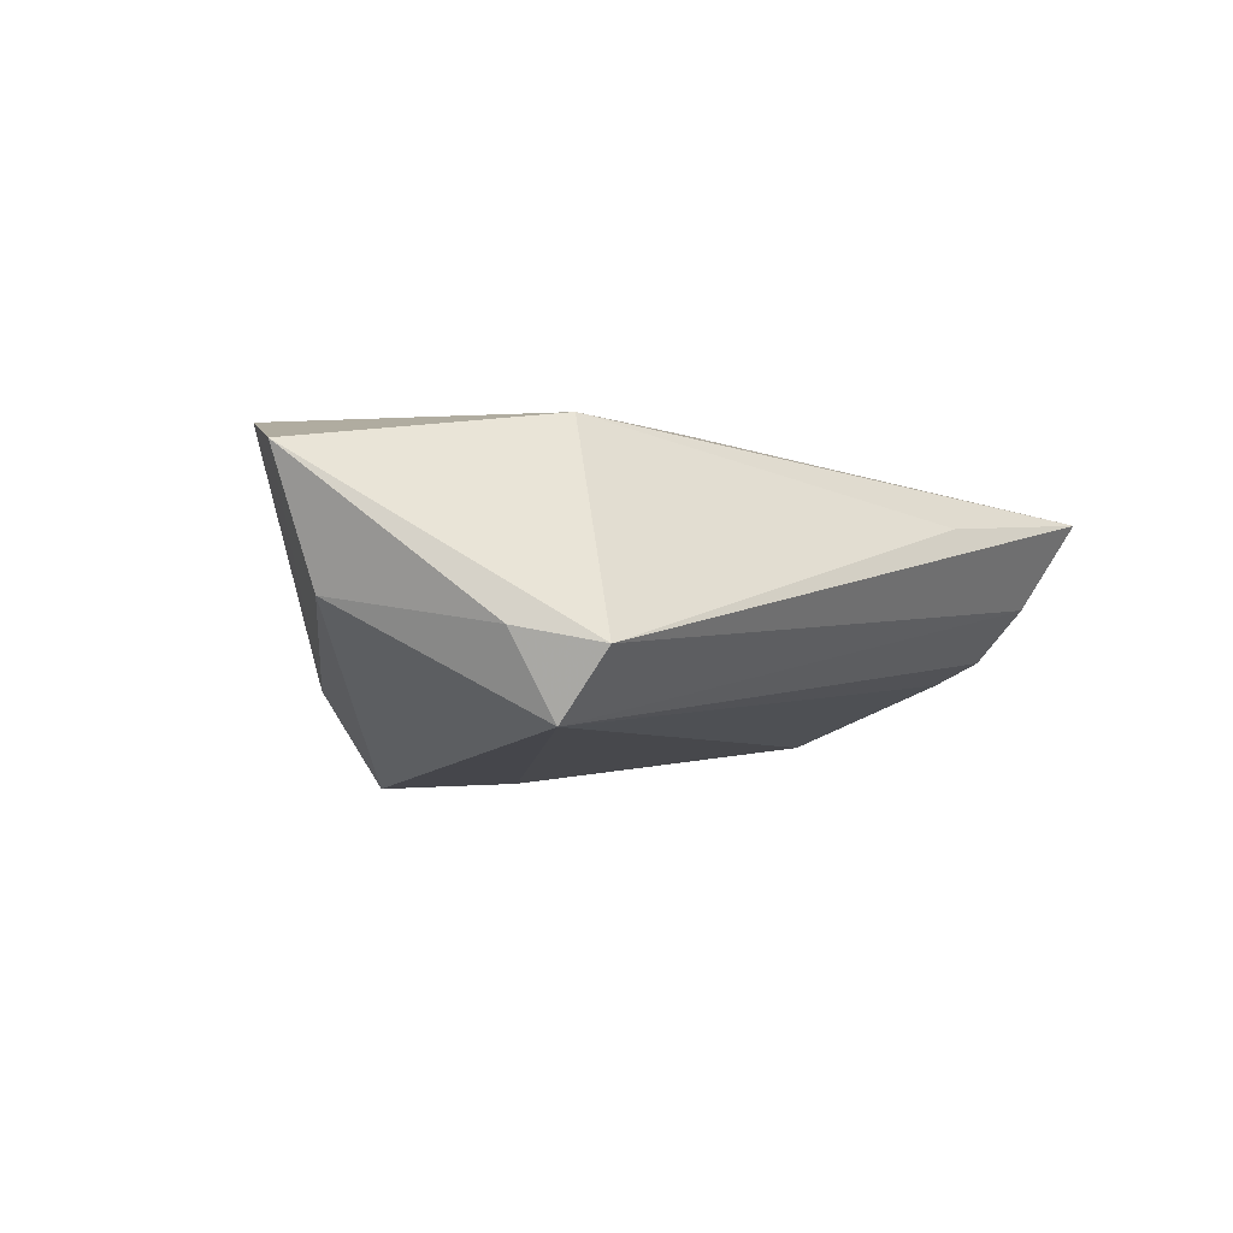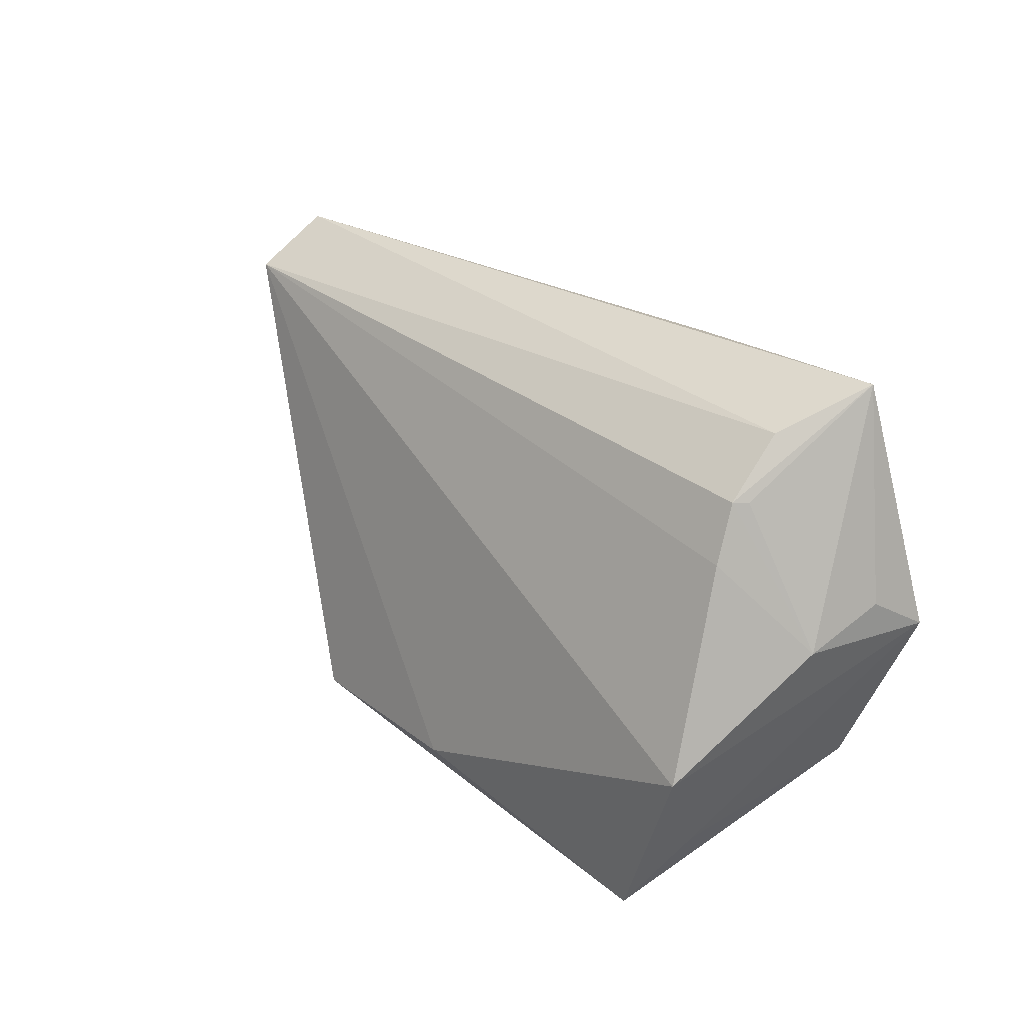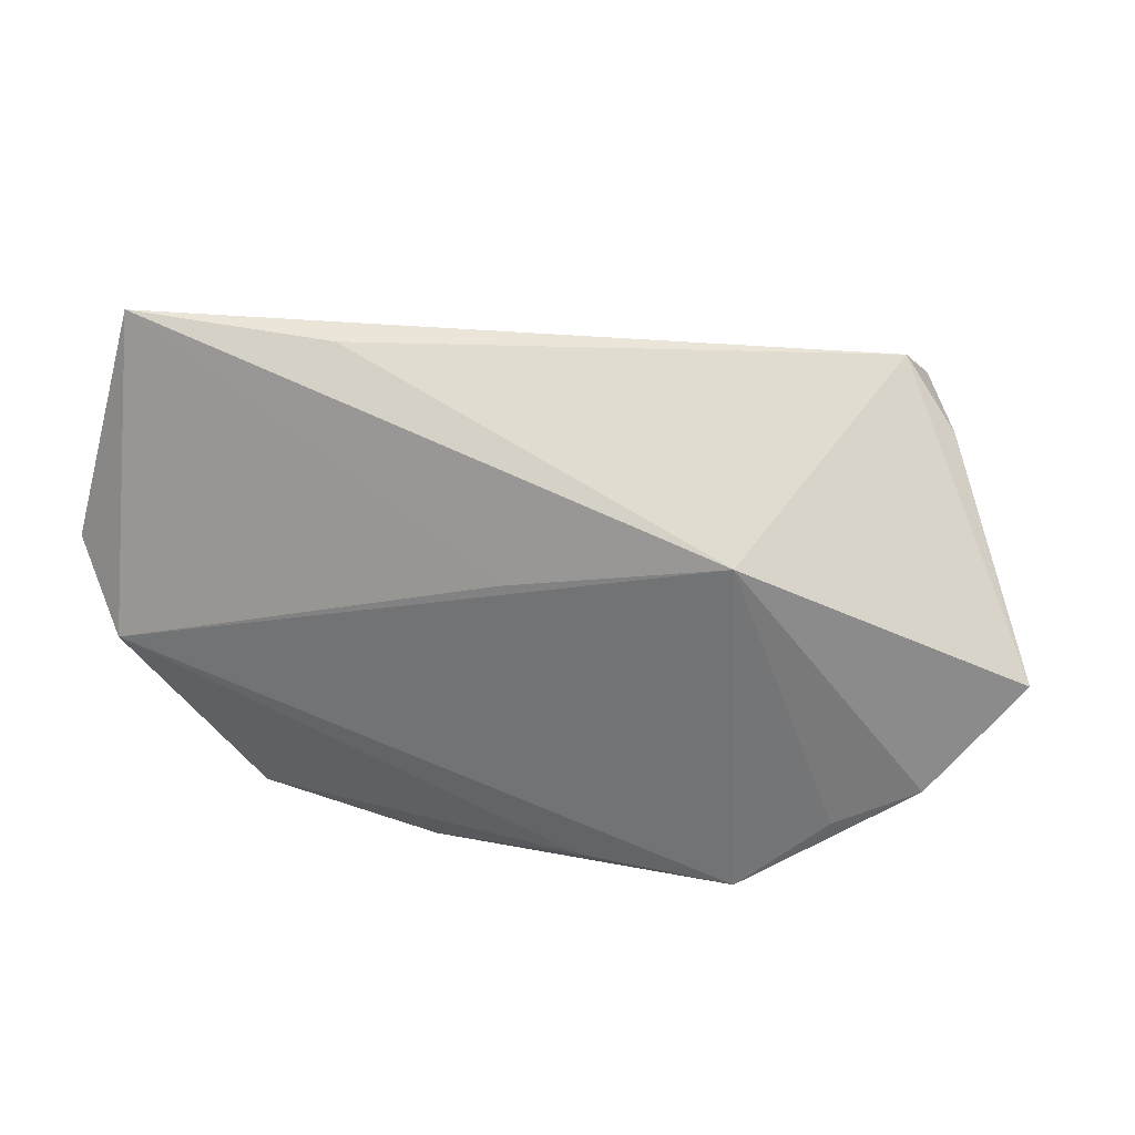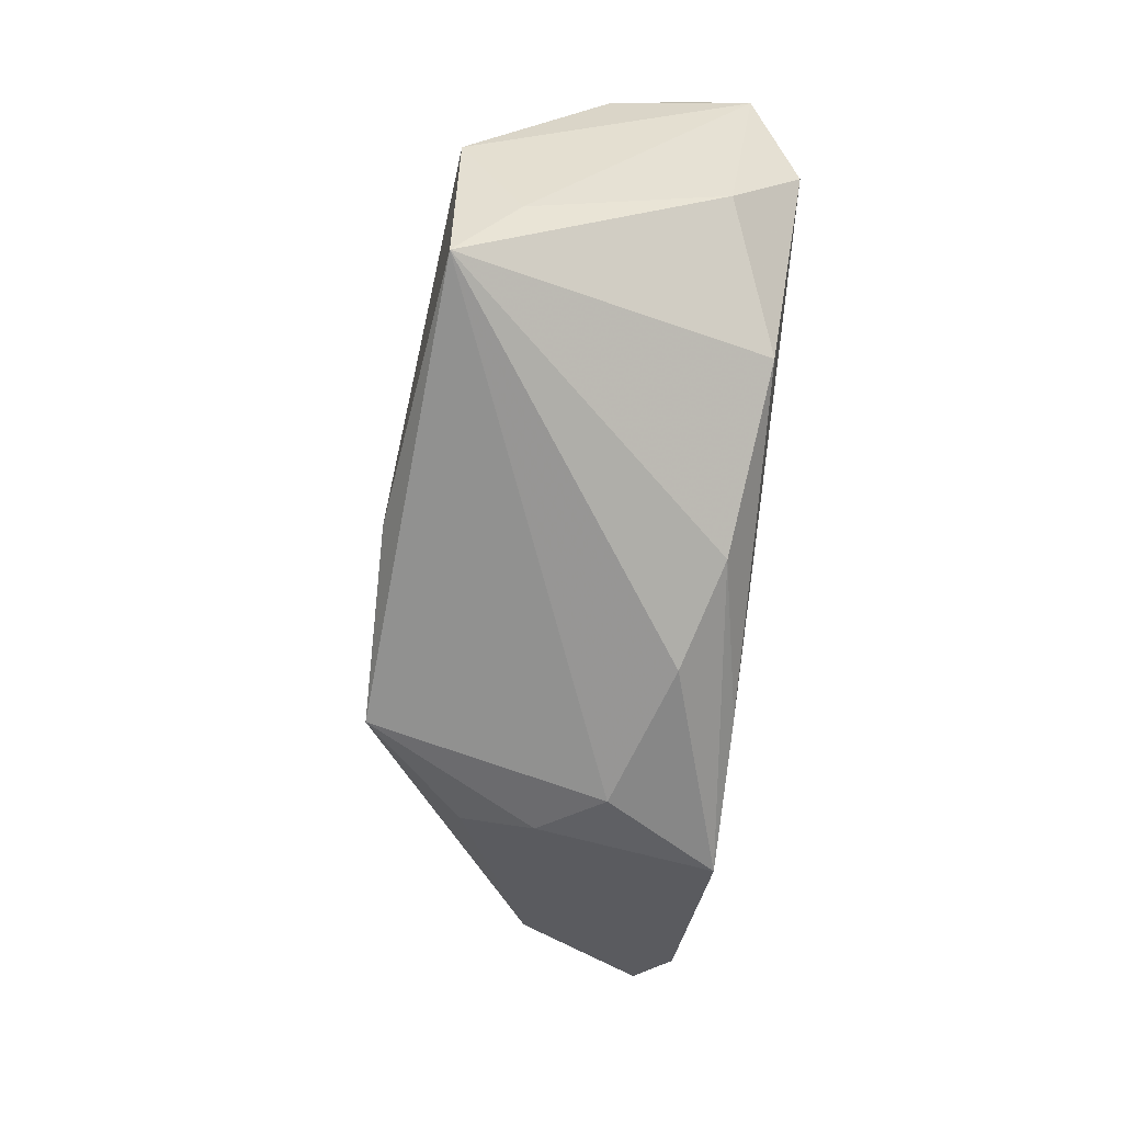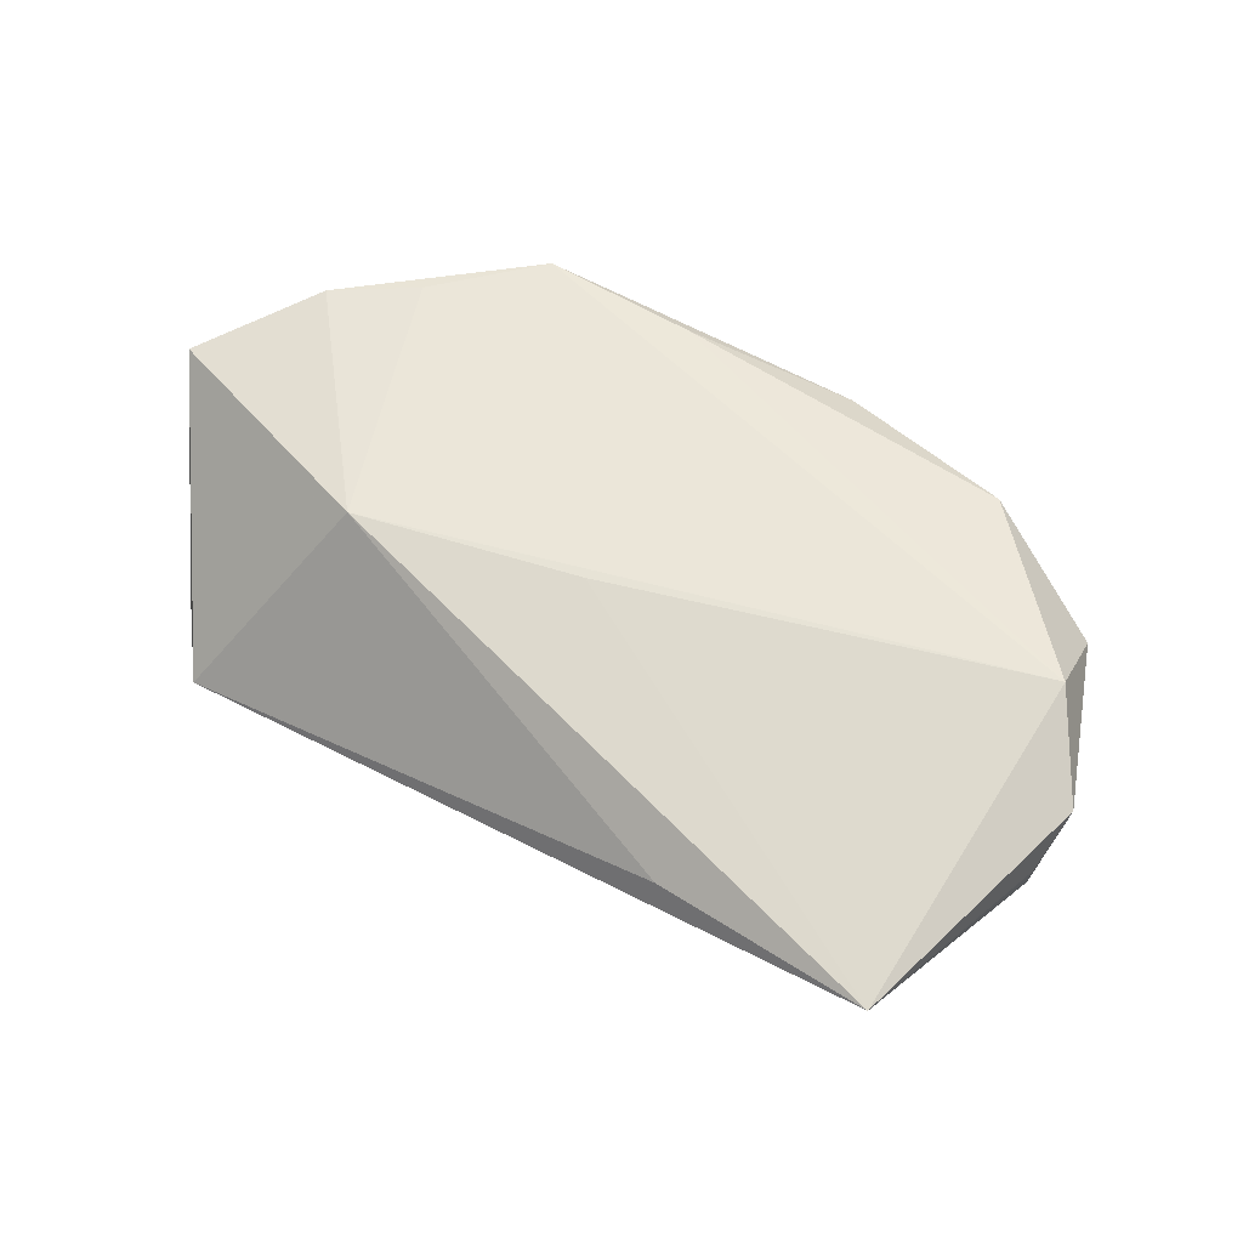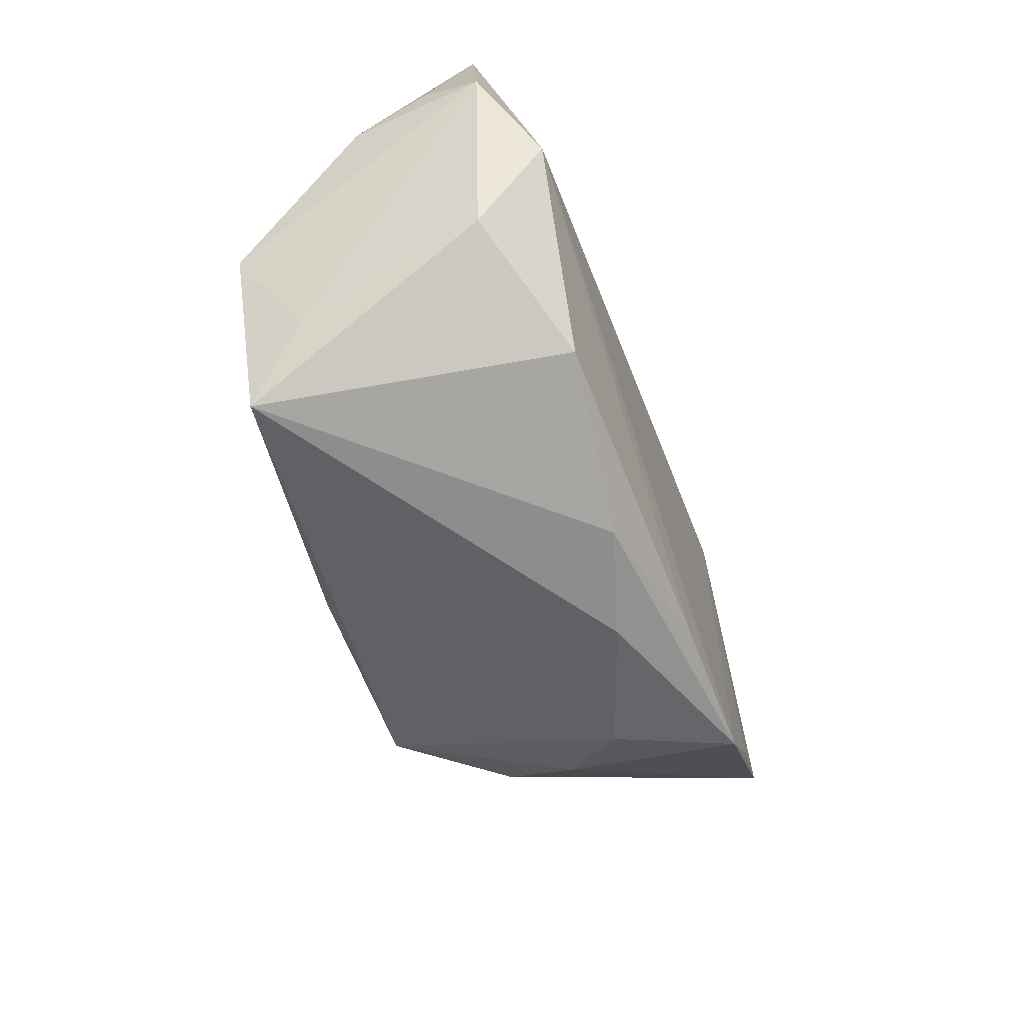
<metadata>
{"format":"obj","ext":"obj","renderer":"f3d","projection":"perspective","resolution":1024,"background":"white","views":[{"elev":-0.8,"azim":130.7,"up":"+Z"},{"elev":27.4,"azim":-129.9,"up":"+Y"},{"elev":30.6,"azim":17.4,"up":"+Y"},{"elev":-73.1,"azim":-97.1,"up":"+Y"},{"elev":56.1,"azim":-147.1,"up":"+Z"},{"elev":-58.0,"azim":-71.1,"up":"+Y"}]}
</metadata>
<code>
v 0.04582 0.03615 -0.006351
v -0.04376 0.02417 -0.008885
v 0.06067 0.00782 -0.001277
v 0.04738 0.03015 -0.01495
v -0.04399 -0.02332 -0.01333
v -0.03952 -0.03242 -0.02078
v 0.05261 0.02776 -0.004367
v -0.02118 0.03492 0.008035
v -0.04819 -0.009231 -0.02141
v -0.04907 -0.005708 0.01961
v -0.05647 0.004778 0.01332
v -0.04352 0.03117 -0.001817
v 0.03059 -0.02671 -0.00298
v 0.005963 -0.033 0.01104
v 0.01342 -0.02693 0.01913
v 0.03183 -0.02327 -0.01217
v -0.004901 -0.0247 -0.0253
v 0.05552 -0.00836 0.01838
v -0.04863 0.03615 0.009522
v -0.00773 -0.03148 0.01489
v 0.06615 0.006581 0.01506
v -0.05523 0.00975 0.00572
v -0.04466 0.01698 -0.01198
v 0.03357 -0.02666 0.01961
v 0.01986 -0.02529 -0.02489
v -0.03061 -0.02587 0.01742
v 0.003494 0.01139 0.01949
v -0.0449 0.02402 -0.007167
v -0.04748 -0.01785 0.01067
v 0.02427 -0.03072 0.005127
v 0.04512 -0.01479 0.01923
v -0.05417 0.005898 -0.004156
v 0.03183 0.01872 0.01961
f 21 1 33
f 11 19 22
f 16 3 21
f 25 3 16
f 6 25 30
f 6 26 29
f 1 19 8
f 8 33 1
f 19 33 8
f 31 33 24
f 24 33 10
f 11 29 10
f 10 29 26
f 10 19 11
f 5 29 11
f 6 29 5
f 12 19 1
f 6 5 9
f 9 5 11
f 18 16 21
f 18 31 24
f 21 33 18
f 33 31 18
f 14 30 24
f 6 30 14
f 25 16 13
f 13 30 25
f 24 30 13
f 13 18 24
f 16 18 13
f 27 33 19
f 19 10 27
f 27 10 33
f 4 12 1
f 4 9 23
f 4 3 25
f 19 12 2
f 2 4 23
f 12 4 2
f 17 25 6
f 6 9 17
f 17 4 25
f 9 4 17
f 23 9 32
f 32 22 19
f 11 22 32
f 32 9 11
f 32 2 23
f 20 14 24
f 20 26 6
f 6 14 20
f 7 1 21
f 7 4 1
f 21 3 7
f 3 4 7
f 19 2 28
f 28 32 19
f 2 32 28
f 15 20 24
f 26 20 15
f 24 10 15
f 15 10 26

</code>
